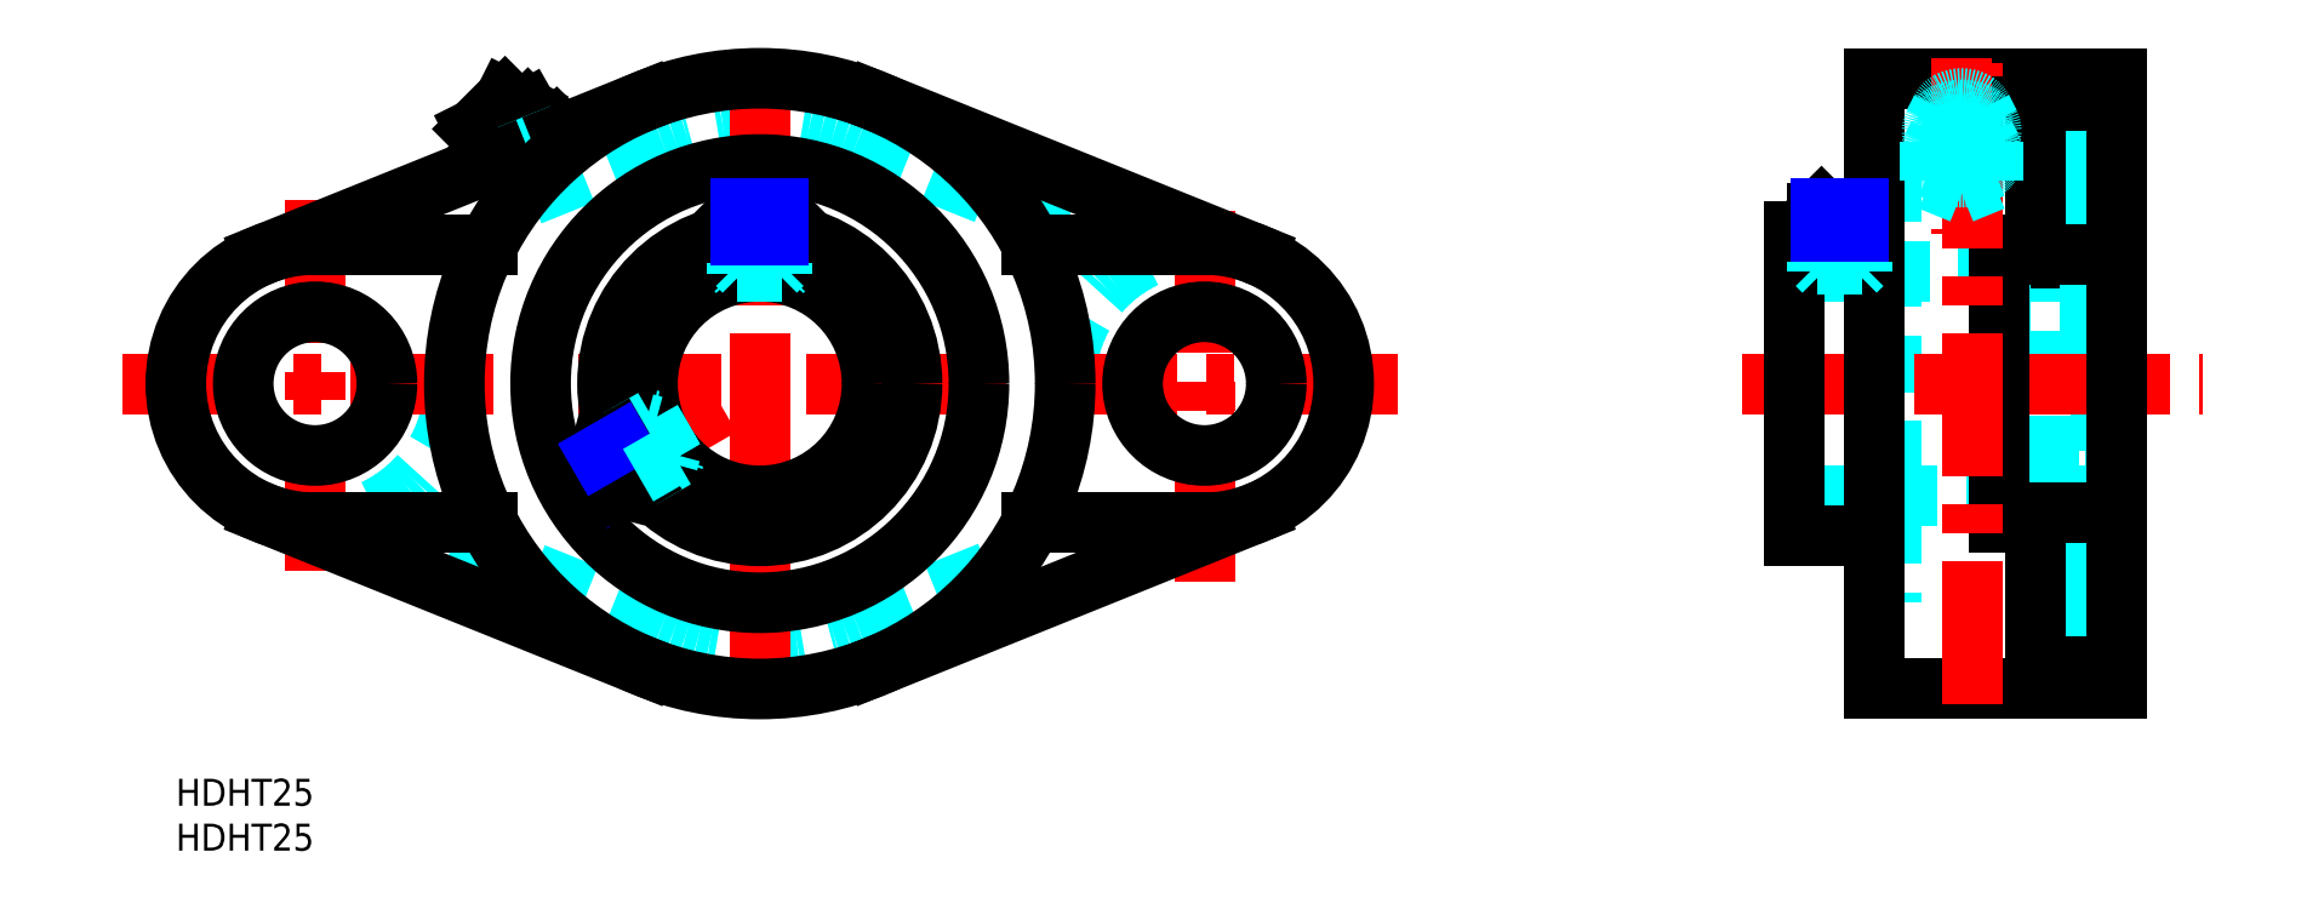
<metadata>
{"format":"dxf","ext":"dxf","renderer":"ezdxf+matplotlib","layout":"modelspace","background":"white","min_lineweight":24,"dpi":150}
</metadata>
<code>
0
SECTION
2
ENTITIES
0
TEXT
8
MSM_PART_NUMBER
10
0
20
-8
30
0
40
3
1
HDHT25
0
TEXT
8
MSM_PART_NUMBER
10
0
20
-3
30
0
40
3
1
HDHT25
0
LINE
8
MSM_CENTER
10
41.26
20
67.74
30
0
11
34.65
21
74.35
31
0
0
LINE
8
MSM_CONTINUOUS
10
40.11
20
72.85
30
0
11
39.19
21
74.48
31
0
0
LINE
8
MSM_CONTINUOUS
10
34.52
20
69.81
30
0
11
36.15
21
68.89
31
0
0
LINE
8
MSM_CONTINUOUS
10
33.25
20
72.35
30
0
11
36.65
21
75.75
31
0
0
LINE
8
MSM_CONTINUOUS
10
34.52
20
69.81
30
0
11
39.19
21
74.48
31
0
0
LINE
8
MSM_CONTINUOUS
10
33.25
20
72.35
30
0
11
34.52
21
69.81
31
0
0
LINE
8
MSM_CONTINUOUS
10
39.19
20
74.48
30
0
11
36.65
21
75.75
31
0
0
LINE
8
MSM_CONTINUOUS
10
42.4
20
72.31
30
0
11
43.82
21
70.9
31
0
0
LINE
8
MSM_CONTINUOUS
10
36.15
20
68.89
30
0
11
40.11
21
72.85
31
0
0
LINE
8
MSM_CONTINUOUS
10
36.15
20
68.89
30
0
11
37.07
21
66.98
31
0
0
LINE
8
MSM_CONTINUOUS
10
42.02
20
71.93
30
0
11
40.11
21
72.85
31
0
0
LINE
8
MSM_CONTINUOUS
10
40.97
20
70.88
30
0
11
42.39
21
69.47
31
0
0
LINE
8
MSM_CONTINUOUS
10
38.1
20
65.18
30
0
11
43.82
21
70.9
31
0
0
LINE
8
MSM_CONTINUOUS
10
38.12
20
68.03
30
0
11
39.53
21
66.61
31
0
0
LINE
8
MSM_CONTINUOUS
10
36.69
20
66.6
30
0
11
42.4
21
72.31
31
0
0
LINE
8
MSM_CONTINUOUS
10
36.69
20
66.6
30
0
11
38.1
21
65.18
31
0
0
ARC
8
MSM_DASHED
10
65
20
44
30
0
40
29
50
248.1
51
291.9
0
ARC
8
MSM_DASHED
10
114.5
20
44
30
0
40
15.5
50
115.4
51
180
0
LINE
8
MSM_DASHED
10
107.8
20
58
30
0
11
75.84
21
70.9
31
0
0
ARC
8
MSM_DASHED
10
65
20
44
30
0
40
29
50
68.05
51
111.9
0
LINE
8
MSM_DASHED
10
75.84
20
17.1
30
0
11
92.3
21
23.73
31
0
0
ARC
8
MSM_DASHED
10
15.5
20
44
30
0
40
15.5
50
295.4
51
0
0
LINE
8
MSM_DASHED
10
22.15
20
30
30
0
11
54.16
21
17.1
31
0
0
LINE
8
MSM_DASHED
10
54.16
20
70.9
30
0
11
37.7
21
64.27
31
0
0
LINE
8
MSM_DASHED
10
42.95
20
71.77
30
0
11
36
21
68.97
31
0
0
LINE
8
MSM_CENTER
10
65
20
8.3
30
0
11
65
21
79.7
31
0
0
LINE
8
MSM_CENTER
10
46.98
20
33.59
30
0
11
66.64
21
44.94
31
0
0
LINE
8
MSM_CENTER
10
-5.974
20
44
30
0
11
136
21
44
31
0
0
LINE
8
MSM_CENTER
10
114.5
20
21.98
30
0
11
114.5
21
66.02
31
0
0
LINE
8
MSM_CENTER
10
15.5
20
23.11
30
0
11
15.5
21
64.89
31
0
0
LINE
8
MSM_CONTINUOUS
10
36
20
68.97
30
0
11
9.707
21
58.38
31
0
0
LINE
8
MSM_CONTINUOUS
10
52.29
20
75.54
30
0
11
42.95
21
71.77
31
0
0
LINE
8
MSM_CONTINUOUS
10
120.3
20
58.38
30
0
11
77.71
21
75.54
31
0
0
LINE
8
MSM_CONTINUOUS
10
9.707
20
29.62
30
0
11
52.29
21
12.46
31
0
0
LINE
8
MSM_CONTINUOUS
10
77.71
20
12.46
30
0
11
120.3
21
29.62
31
0
0
ARC
8
MSM_CONTINUOUS
10
15.5
20
44
30
0
40
15.5
50
90
51
270
0
LINE
8
MSM_CONTINUOUS
10
15.5
20
28.5
30
0
11
34.74
21
28.5
31
0
0
CIRCLE
8
MSM_CONTINUOUS
10
15.5
20
44
30
0
40
8
0
LINE
8
MSM_CONTINUOUS
10
34.74
20
59.5
30
0
11
15.5
21
59.5
31
0
0
ARC
8
MSM_CONTINUOUS
10
114.5
20
44
30
0
40
15.5
50
270
51
90
0
LINE
8
MSM_CONTINUOUS
10
114.5
20
59.5
30
0
11
95.26
21
59.5
31
0
0
LINE
8
MSM_CONTINUOUS
10
95.26
20
28.5
30
0
11
114.5
21
28.5
31
0
0
CIRCLE
8
MSM_CONTINUOUS
10
114.5
20
44
30
0
40
8
0
CIRCLE
8
MSM_CONTINUOUS
10
65
20
44
30
0
40
24.4
0
CIRCLE
8
MSM_CONTINUOUS
10
65
20
44
30
0
40
34
0
CIRCLE
8
MSM_CONTINUOUS
10
65
20
44
30
0
40
12.5
0
CIRCLE
8
MSM_CONTINUOUS
10
65
20
44
30
0
40
16.95
0
LINE
8
MSM_DASHED
10
208.5
20
64.27
30
0
11
216
21
64.27
31
0
0
LINE
8
MSM_CONTINUOUS
10
208.5
20
30
30
0
11
216
21
30
31
0
0
LINE
8
MSM_DASHED
10
208.5
20
17.1
30
0
11
216
21
17.1
31
0
0
LINE
8
MSM_DASHED
10
208.5
20
15
30
0
11
216
21
15
31
0
0
LINE
8
MSM_DASHED
10
208.5
20
15
30
0
11
208.5
21
73
31
0
0
LINE
8
MSM_DASHED
10
208.5
20
70.9
30
0
11
216
21
70.9
31
0
0
LINE
8
MSM_DASHED
10
216
20
73
30
0
11
208.5
21
73
31
0
0
LINE
8
MSM_DASHED
10
180.2
20
31.5
30
0
11
214.3
21
31.5
31
0
0
LINE
8
MSM_DASHED
10
214.3
20
56.5
30
0
11
180.2
21
56.5
31
0
0
LINE
8
MSM_DASHED
10
208.5
20
27.05
30
0
11
214.3
21
27.05
31
0
0
LINE
8
MSM_DASHED
10
214.3
20
60.95
30
0
11
208.5
21
60.95
31
0
0
LINE
8
MSM_DASHED
10
214.3
20
27.05
30
0
11
214.3
21
60.95
31
0
0
LINE
8
MSM_DASHED
10
189
20
27.05
30
0
11
191
21
27.05
31
0
0
LINE
8
MSM_DASHED
10
191
20
60.95
30
0
11
189
21
60.95
31
0
0
LINE
8
MSM_DASHED
10
189
20
19.6
30
0
11
191
21
19.6
31
0
0
LINE
8
MSM_DASHED
10
191
20
68.4
30
0
11
189
21
68.4
31
0
0
LINE
8
MSM_DASHED
10
191
20
68.4
30
0
11
191
21
19.6
31
0
0
LINE
8
MSM_DASHED
10
208.5
20
23.73
30
0
11
216
21
23.73
31
0
0
LINE
8
MSM_DASHED
10
208.5
20
44
30
0
11
216
21
44
31
0
0
LINE
8
MSM_CONTINUOUS
10
208.5
20
58
30
0
11
216
21
58
31
0
0
LINE
8
MSM_DASHED
10
203
20
36
30
0
11
216
21
36
31
0
0
LINE
8
MSM_DASHED
10
216
20
52
30
0
11
203
21
52
31
0
0
LINE
8
MSM_CENTER
10
174.4
20
44
30
0
11
225.6
21
44
31
0
0
LINE
8
MSM_CENTER
10
185.2
20
66.2
30
0
11
185.2
21
54.15
31
0
0
LINE
8
MSM_CONTINUOUS
10
180.2
20
27.05
30
0
11
189
21
27.05
31
0
0
LINE
8
MSM_CONTINUOUS
10
189
20
60.95
30
0
11
180.2
21
60.95
31
0
0
LINE
8
MSM_CONTINUOUS
10
180.2
20
60.95
30
0
11
180.2
21
27.05
31
0
0
LINE
8
MSM_CONTINUOUS
10
216
20
78
30
0
11
216
21
10
31
0
0
LINE
8
MSM_CONTINUOUS
10
189
20
10
30
0
11
216
21
10
31
0
0
LINE
8
MSM_CONTINUOUS
10
216
20
78
30
0
11
189
21
78
31
0
0
LINE
8
MSM_CONTINUOUS
10
189
20
78
30
0
11
189
21
10
31
0
0
LINE
8
MSM_CONTINUOUS
10
207
20
75.54
30
0
11
216
21
75.54
31
0
0
LINE
8
MSM_CONTINUOUS
10
207
20
58.38
30
0
11
207
21
75.54
31
0
0
LINE
8
MSM_CONTINUOUS
10
207
20
12.46
30
0
11
207
21
29.62
31
0
0
LINE
8
MSM_CONTINUOUS
10
207
20
12.46
30
0
11
216
21
12.46
31
0
0
LINE
8
MSM_CONTINUOUS
10
207
20
58.38
30
0
11
216
21
58.38
31
0
0
LINE
8
MSM_CONTINUOUS
10
203
20
59.5
30
0
11
207
21
59.5
31
0
0
LINE
8
MSM_CONTINUOUS
10
203
20
28.5
30
0
11
203
21
59.5
31
0
0
LINE
8
MSM_CONTINUOUS
10
203
20
28.5
30
0
11
207
21
28.5
31
0
0
LINE
8
MSM_CONTINUOUS
10
207
20
29.62
30
0
11
216
21
29.62
31
0
0
LINE
8
MSM_CENTER
10
200
20
8.3
30
0
11
200
21
79.7
31
0
0
LINE
8
MSM_DASHED
10
62.93
20
60.52
30
0
11
62.93
21
56.33
31
0
0
LINE
8
MSM_DASHED
10
67.07
20
56.33
30
0
11
67.07
21
60.52
31
0
0
LINE
8
MSM_NARROW
10
49.2
20
32.49
30
0
11
51.46
21
33.8
31
0
0
LINE
8
MSM_DASHED
10
53.29
20
39.63
30
0
11
49.4
21
37.38
31
0
0
LINE
8
MSM_DASHED
10
49.66
20
37.53
30
0
11
51.73
21
33.95
31
0
0
LINE
8
MSM_DASHED
10
49.66
20
37.53
30
0
11
49.3
21
37.63
31
0
0
LINE
8
MSM_DASHED
10
51.63
20
33.59
30
0
11
51.73
21
33.95
31
0
0
LINE
8
MSM_DASHED
10
67.07
20
60.52
30
0
11
67.34
21
60.79
31
0
0
LINE
8
MSM_DASHED
10
62.67
20
60.78
30
0
11
62.93
21
60.52
31
0
0
LINE
8
MSM_DASHED
10
67.07
20
60.52
30
0
11
62.93
21
60.52
31
0
0
LINE
8
MSM_DASHED
10
67.31
20
56.28
30
0
11
67.5
21
56.5
31
0
0
LINE
8
MSM_DASHED
10
67.5
20
56.5
30
0
11
62.5
21
56.5
31
0
0
LINE
8
MSM_DASHED
10
62.69
20
56.28
30
0
11
62.5
21
56.5
31
0
0
LINE
8
MSM_DASHED
10
53.21
20
39.86
30
0
11
52.92
21
39.92
31
0
0
LINE
8
MSM_DASHED
10
52.92
20
39.92
30
0
11
55.42
21
35.58
31
0
0
LINE
8
MSM_DASHED
10
55.52
20
35.85
30
0
11
55.42
21
35.58
31
0
0
LINE
8
MSM_DASHED
10
50.47
20
34.17
30
0
11
48.74
21
33.17
31
0
0
LINE
8
MSM_DASHED
10
49.22
20
36.33
30
0
11
47.49
21
35.33
31
0
0
LINE
8
MSM_DASHED
10
50.47
20
34.17
30
0
11
49.22
21
36.33
31
0
0
LINE
8
MSM_DASHED
10
50.47
20
35.61
30
0
11
49.22
21
36.33
31
0
0
LINE
8
MSM_DASHED
10
50.47
20
34.17
30
0
11
50.47
21
35.61
31
0
0
LINE
8
MSM_DASHED
10
53.3
20
39.27
30
0
11
52.28
21
39.54
31
0
0
LINE
8
MSM_DASHED
10
54.78
20
35.21
30
0
11
55.05
21
36.23
31
0
0
LINE
8
MSM_DASHED
10
53.3
20
39.27
30
0
11
55.05
21
36.23
31
0
0
LINE
8
MSM_DASHED
10
51.73
20
33.45
30
0
11
55.64
21
35.71
31
0
0
LINE
8
MSM_DASHED
10
53.14
20
40.04
30
0
11
49.23
21
37.78
31
0
0
LINE
8
MSM_DASHED
10
52.28
20
39.54
30
0
11
54.78
21
35.21
31
0
0
LINE
8
MSM_DASHED
10
55.42
20
35.58
30
0
11
52.92
21
39.92
31
0
0
LINE
8
MSM_CONTINUOUS
10
49.12
20
32.51
30
0
11
49.79
21
32.33
31
0
0
LINE
8
MSM_CONTINUOUS
10
47.29
20
36.66
30
0
11
47.11
21
35.99
31
0
0
LINE
8
MSM_CONTINUOUS
10
47.11
20
35.99
30
0
11
49.12
21
32.51
31
0
0
LINE
8
MSM_CONTINUOUS
10
49.79
20
32.33
30
0
11
51.73
21
33.45
31
0
0
LINE
8
MSM_CONTINUOUS
10
49.23
20
37.78
30
0
11
47.29
21
36.66
31
0
0
LINE
8
MSM_CONTINUOUS
10
47.29
20
36.66
30
0
11
49.79
21
32.33
31
0
0
LINE
8
MSM_DASHED
10
66.44
20
61.5
30
0
11
66.44
21
63.5
31
0
0
LINE
8
MSM_DASHED
10
63.56
20
61.5
30
0
11
63.56
21
63.5
31
0
0
LINE
8
MSM_DASHED
10
63.56
20
61.5
30
0
11
66.44
21
61.5
31
0
0
LINE
8
MSM_DASHED
10
65
20
60.78
30
0
11
66.25
21
61.5
31
0
0
LINE
8
MSM_DASHED
10
63.75
20
61.5
30
0
11
65
21
60.78
31
0
0
LINE
8
MSM_DASHED
10
66.75
20
56.5
30
0
11
63.25
21
56.5
31
0
0
LINE
8
MSM_DASHED
10
66.75
20
56.5
30
0
11
67.5
21
57.25
31
0
0
LINE
8
MSM_DASHED
10
62.5
20
57.25
30
0
11
63.25
21
56.5
31
0
0
LINE
8
MSM_DASHED
10
67.5
20
57.25
30
0
11
62.5
21
57.25
31
0
0
LINE
8
MSM_DASHED
10
62.5
20
60.76
30
0
11
62.5
21
56.25
31
0
0
LINE
8
MSM_DASHED
10
67.5
20
56.25
30
0
11
67.5
21
60.76
31
0
0
LINE
8
MSM_DASHED
10
62.5
20
56.5
30
0
11
67.5
21
56.5
31
0
0
LINE
8
MSM_CONTINUOUS
10
62.5
20
63.01
30
0
11
62.5
21
60.76
31
0
0
LINE
8
MSM_CONTINUOUS
10
67.5
20
60.76
30
0
11
67.5
21
63.01
31
0
0
LINE
8
MSM_CONTINUOUS
10
67.5
20
63.01
30
0
11
62.5
21
63.01
31
0
0
LINE
8
MSM_CONTINUOUS
10
67.01
20
63.5
30
0
11
62.99
21
63.5
31
0
0
LINE
8
MSM_CONTINUOUS
10
62.99
20
63.5
30
0
11
62.5
21
63.01
31
0
0
LINE
8
MSM_CONTINUOUS
10
67.5
20
63.01
30
0
11
67.01
21
63.5
31
0
0
LINE
8
MSM_NARROW
10
62.93
20
60.52
30
0
11
62.93
21
63.44
31
0
0
LINE
8
MSM_NARROW
10
67.07
20
60.52
30
0
11
67.07
21
63.44
31
0
0
LINE
8
MSM_NARROW
10
49.4
20
37.38
30
0
11
47.13
21
36.07
31
0
0
LINE
8
MSM_DASHED
10
51.46
20
33.8
30
0
11
55.36
21
36.05
31
0
0
LINE
8
MSM_DASHED
10
183.1
20
60.95
30
0
11
183.1
21
56.5
31
0
0
LINE
8
MSM_DASHED
10
187.3
20
56.5
30
0
11
187.3
21
60.95
31
0
0
LINE
8
MSM_DASHED
10
187.3
20
60.52
30
0
11
187.7
21
60.95
31
0
0
LINE
8
MSM_DASHED
10
182.7
20
60.95
30
0
11
183.1
21
60.52
31
0
0
LINE
8
MSM_DASHED
10
187.3
20
60.52
30
0
11
183.1
21
60.52
31
0
0
LINE
8
MSM_DASHED
10
186.6
20
61.5
30
0
11
186.6
21
63.5
31
0
0
LINE
8
MSM_DASHED
10
183.8
20
61.5
30
0
11
183.8
21
63.5
31
0
0
LINE
8
MSM_DASHED
10
183.8
20
61.5
30
0
11
186.6
21
61.5
31
0
0
LINE
8
MSM_DASHED
10
185.2
20
60.78
30
0
11
186.4
21
61.5
31
0
0
LINE
8
MSM_DASHED
10
183.9
20
61.5
30
0
11
185.2
21
60.78
31
0
0
LINE
8
MSM_DASHED
10
186.9
20
56.5
30
0
11
187.7
21
57.25
31
0
0
LINE
8
MSM_DASHED
10
182.7
20
57.25
30
0
11
183.4
21
56.5
31
0
0
LINE
8
MSM_DASHED
10
187.7
20
57.25
30
0
11
182.7
21
57.25
31
0
0
LINE
8
MSM_DASHED
10
182.7
20
60.95
30
0
11
182.7
21
56.5
31
0
0
LINE
8
MSM_DASHED
10
187.7
20
56.5
30
0
11
187.7
21
60.95
31
0
0
LINE
8
MSM_CONTINUOUS
10
182.7
20
63.01
30
0
11
182.7
21
60.95
31
0
0
LINE
8
MSM_CONTINUOUS
10
187.7
20
60.95
30
0
11
187.7
21
63.01
31
0
0
LINE
8
MSM_CONTINUOUS
10
187.7
20
63.01
30
0
11
182.7
21
63.01
31
0
0
LINE
8
MSM_CONTINUOUS
10
187.2
20
63.5
30
0
11
183.2
21
63.5
31
0
0
LINE
8
MSM_CONTINUOUS
10
183.2
20
63.5
30
0
11
182.7
21
63.01
31
0
0
LINE
8
MSM_CONTINUOUS
10
187.7
20
63.01
30
0
11
187.2
21
63.5
31
0
0
LINE
8
MSM_NARROW
10
187.3
20
60.95
30
0
11
187.3
21
63.44
31
0
0
LINE
8
MSM_NARROW
10
183.1
20
60.95
30
0
11
183.1
21
63.44
31
0
0
LINE
8
MSM_CENTER
10
198.8
20
80.27
30
0
11
198.8
21
60.63
31
0
0
LINE
8
MSM_DASHED
10
198.8
20
66.6
30
0
11
195.3
21
68.03
31
0
0
LINE
8
MSM_DASHED
10
202.3
20
68.03
30
0
11
198.8
21
66.6
31
0
0
LINE
8
MSM_DASHED
10
196.5
20
74.62
30
0
11
195.7
21
72.92
31
0
0
LINE
8
MSM_DASHED
10
201.9
20
72.92
30
0
11
201.1
21
74.62
31
0
0
LINE
8
MSM_DASHED
10
201.5
20
70.32
30
0
11
202
21
71.49
31
0
0
LINE
8
MSM_DASHED
10
195.6
20
71.49
30
0
11
196.1
21
70.32
31
0
0
LINE
8
MSM_DASHED
10
196.2
20
71.56
30
0
11
195.5
21
70.32
31
0
0
LINE
8
MSM_DASHED
10
202.1
20
70.32
30
0
11
201.4
21
71.56
31
0
0
LINE
8
MSM_DASHED
10
198.8
20
65.18
30
0
11
195.3
21
66.61
31
0
0
LINE
8
MSM_DASHED
10
202.3
20
66.61
30
0
11
198.8
21
65.18
31
0
0
LINE
8
MSM_DASHED
10
198.8
20
70.9
30
0
11
202.3
21
69.47
31
0
0
LINE
8
MSM_DASHED
10
202.3
20
70.88
30
0
11
202.3
21
66.61
31
0
0
LINE
8
MSM_DASHED
10
198.8
20
72.31
30
0
11
202.3
21
70.88
31
0
0
LINE
8
MSM_DASHED
10
195.3
20
69.47
30
0
11
198.8
21
70.9
31
0
0
LINE
8
MSM_DASHED
10
195.3
20
70.88
30
0
11
198.8
21
72.31
31
0
0
LINE
8
MSM_DASHED
10
195.3
20
70.88
30
0
11
195.3
21
66.61
31
0
0
ARC
8
MSM_DASHED
10
198.8
20
71.76
30
0
40
4.784
50
248.5
51
291.5
0
ARC
8
MSM_DASHED
10
198.1
20
70.12
30
0
40
2.993
50
214.8
51
246.7
0
ARC
8
MSM_DASHED
10
197.1
20
69.45
30
0
40
1.819
50
151.4
51
214.7
0
ARC
8
MSM_DASHED
10
198
20
68.85
30
0
40
2.923
50
110
51
149.8
0
ARC
8
MSM_DASHED
10
198.8
20
67.15
30
0
40
4.784
50
68.54
51
111.5
0
ARC
8
MSM_DASHED
10
199.5
20
70.12
30
0
40
2.993
50
293.3
51
325.2
0
ARC
8
MSM_DASHED
10
200.5
20
69.45
30
0
40
1.819
50
325.3
51
28.56
0
ARC
8
MSM_DASHED
10
199.6
20
68.85
30
0
40
2.923
50
30.2
51
70.04
0
ARC
8
MSM_DASHED
10
198.8
20
72.61
30
0
40
3.141
50
54.64
51
119.8
0
ARC
8
MSM_DASHED
10
197.9
20
73.99
30
0
40
1.512
50
116.9
51
177.5
0
ARC
8
MSM_DASHED
10
198.8
20
75.54
30
0
40
3.187
50
240.4
51
304.7
0
ARC
8
MSM_DASHED
10
197.9
20
74.12
30
0
40
1.512
50
182.5
51
243.1
0
ARC
8
MSM_DASHED
10
199.7
20
74.12
30
0
40
1.512
50
307.7
51
357.5
0
ARC
8
MSM_DASHED
10
199.8
20
74.01
30
0
40
1.421
50
1.552
51
54.42
0
ARC
8
MSM_DASHED
10
198.9
20
70.39
30
0
40
4.082
50
55.88
51
91
0
ARC
8
MSM_DASHED
10
200.1
20
72.06
30
0
40
2.023
50
2.227
51
57.64
0
ARC
8
MSM_DASHED
10
198.7
20
70.39
30
0
40
4.082
50
89
51
124.1
0
ARC
8
MSM_DASHED
10
197.5
20
72.06
30
0
40
2.023
50
122.4
51
177.8
0
ARC
8
MSM_DASHED
10
198.9
20
73.89
30
0
40
4.082
50
269
51
304.1
0
ARC
8
MSM_DASHED
10
200.1
20
72.22
30
0
40
2.023
50
302.4
51
357.8
0
ARC
8
MSM_DASHED
10
198.7
20
73.89
30
0
40
4.082
50
235.9
51
271
0
ARC
8
MSM_DASHED
10
197.5
20
72.22
30
0
40
2.023
50
182.2
51
237.6
0
ARC
8
MSM_DASHED
10
198.7
20
69.47
30
0
40
3.378
50
88.92
51
130.6
0
ARC
8
MSM_DASHED
10
197.6
20
70.82
30
0
40
1.648
50
132.3
51
178.2
0
ARC
8
MSM_DASHED
10
198.9
20
69.47
30
0
40
3.378
50
49.41
51
91.08
0
ARC
8
MSM_DASHED
10
200
20
70.82
30
0
40
1.648
50
1.802
51
47.74
0
ARC
8
MSM_DASHED
10
198.7
20
72.27
30
0
40
3.378
50
229.4
51
271.1
0
ARC
8
MSM_DASHED
10
197.6
20
70.92
30
0
40
1.648
50
181.8
51
227.7
0
ARC
8
MSM_DASHED
10
198.9
20
72.27
30
0
40
3.378
50
268.9
51
310.6
0
ARC
8
MSM_DASHED
10
200
20
70.92
30
0
40
1.648
50
312.3
51
358.2
0
ENDSEC
0
EOF

</code>
